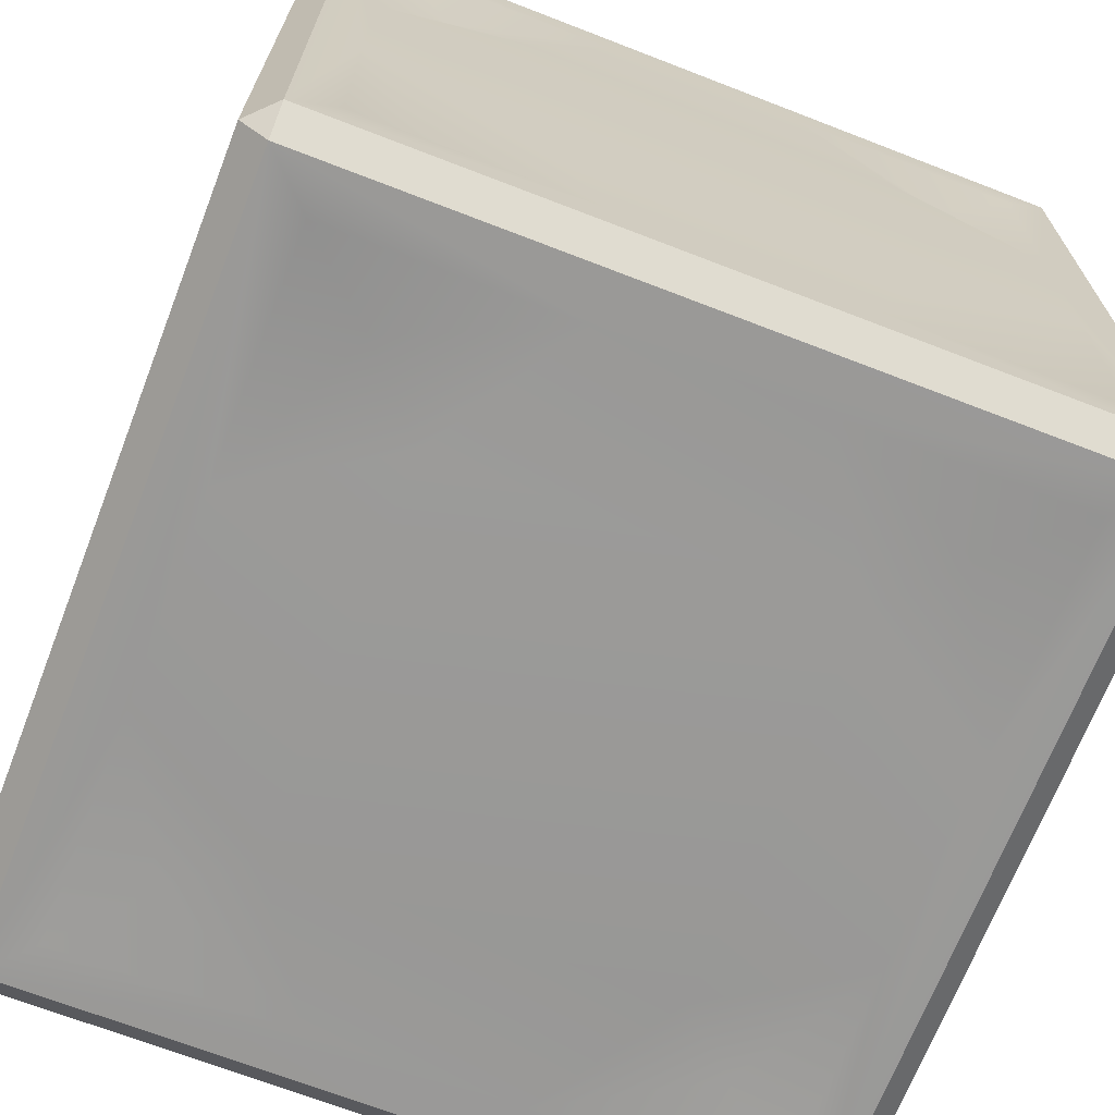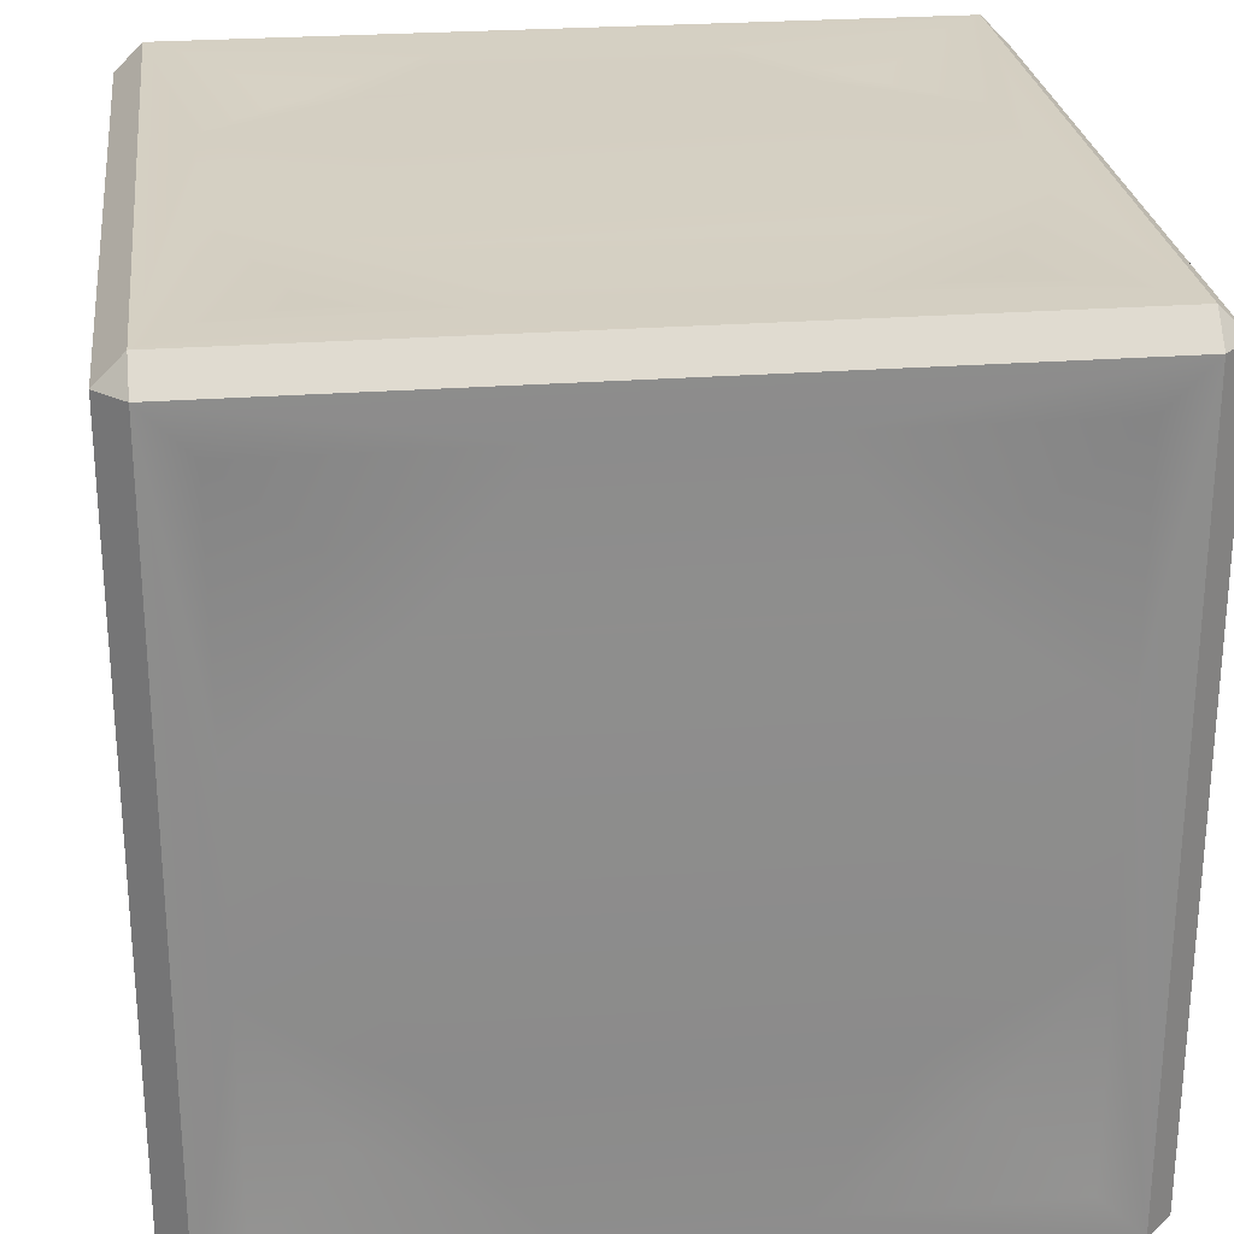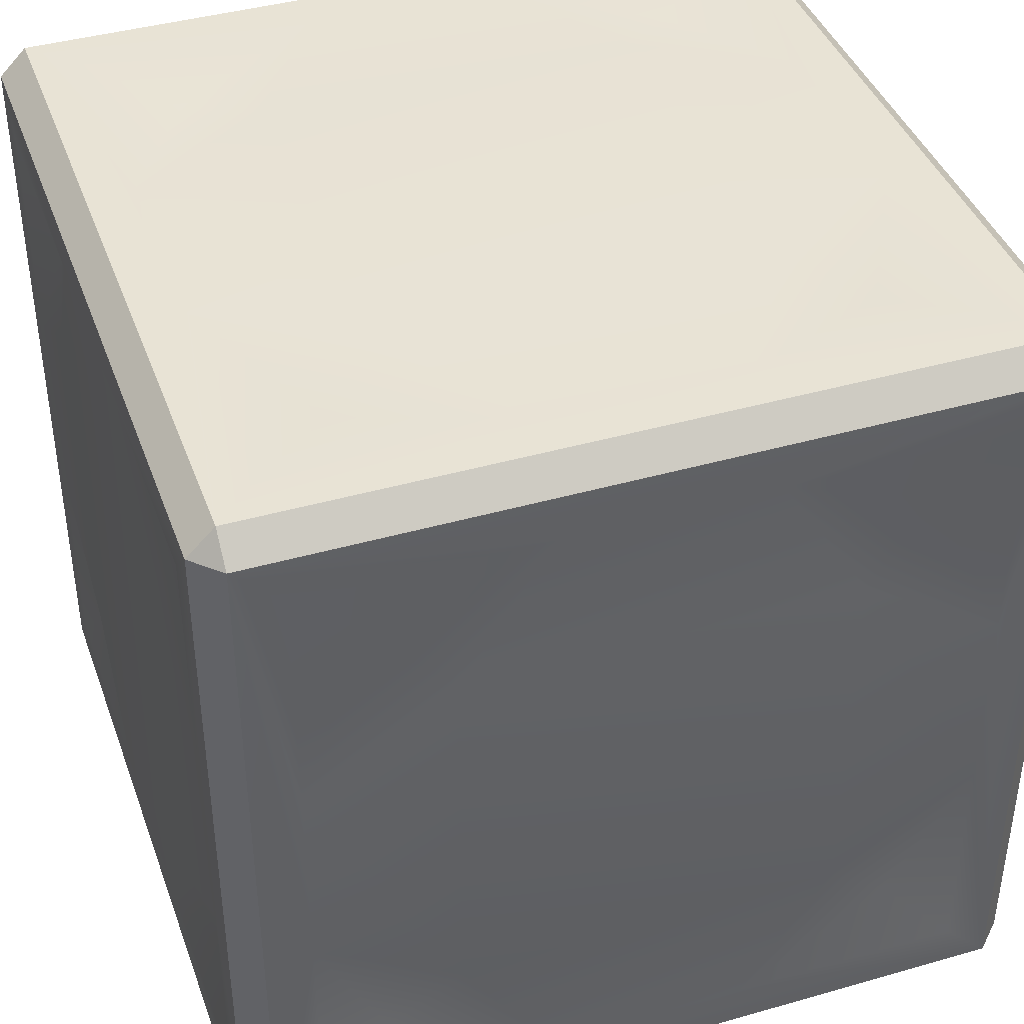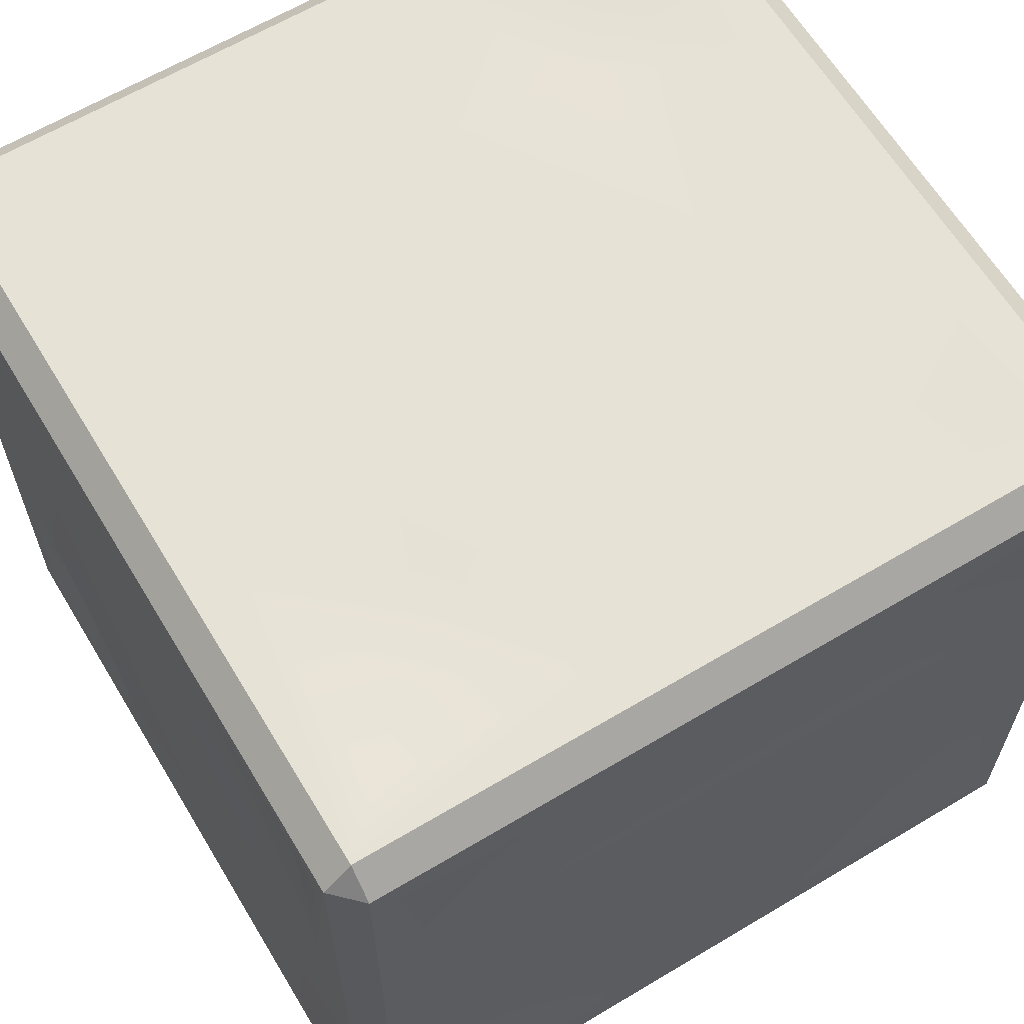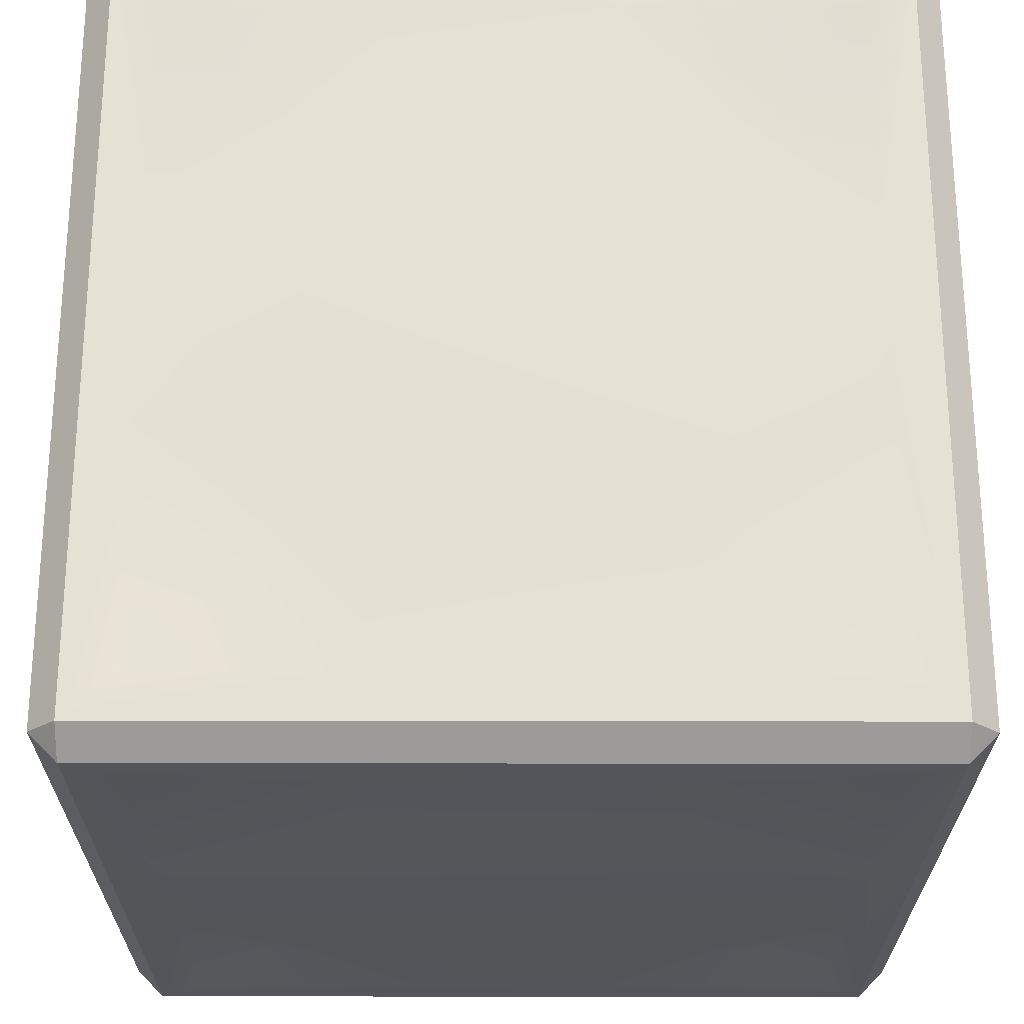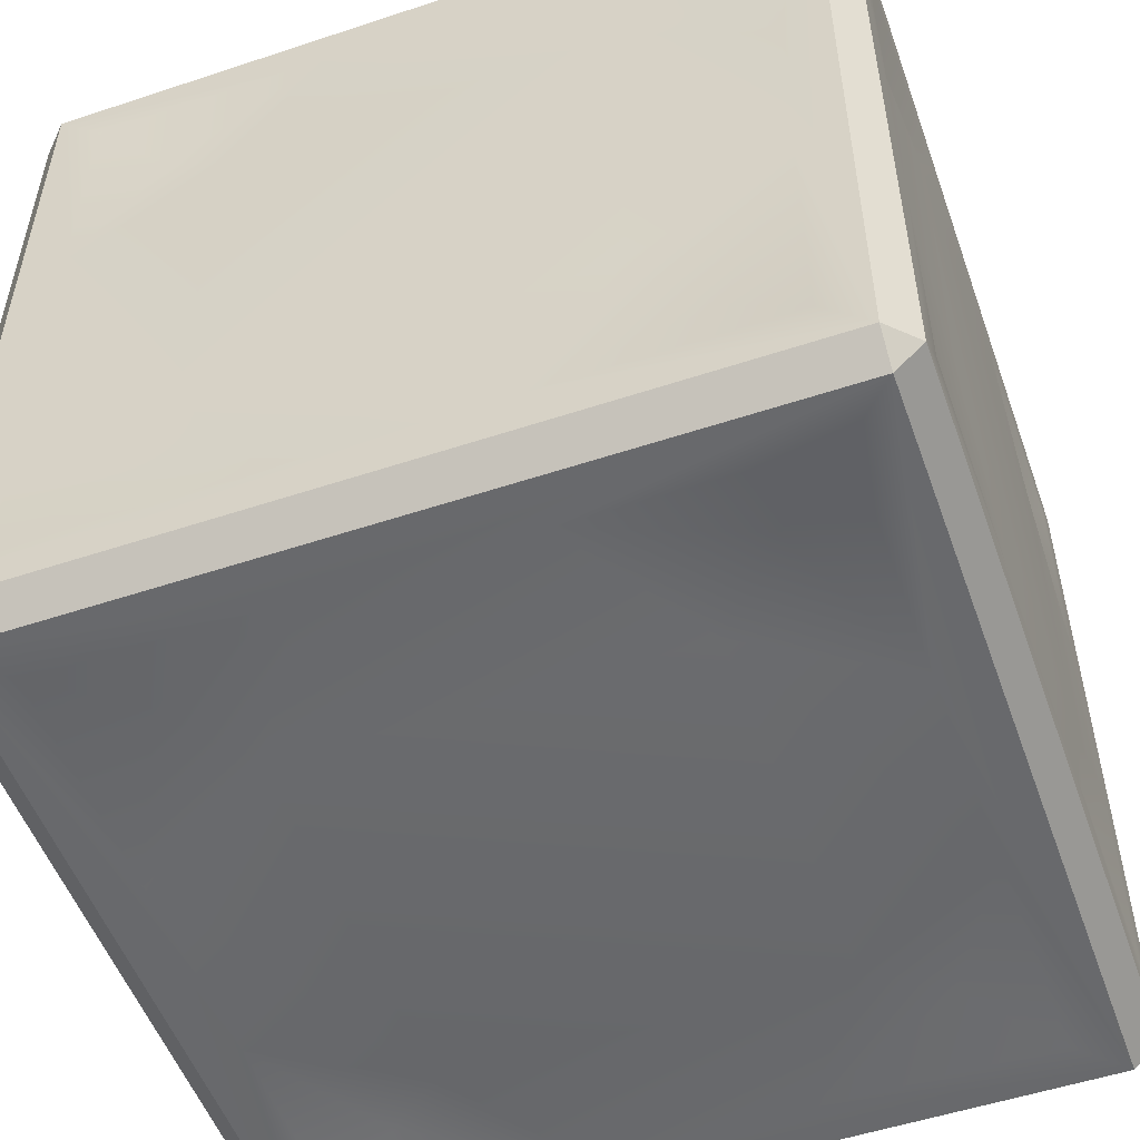
<metadata>
{"format":"obj","ext":"obj","renderer":"f3d","projection":"perspective","resolution":1024,"background":"white","views":[{"elev":-69.0,"azim":68.8,"up":"+Y"},{"elev":26.0,"azim":-96.8,"up":"+Y"},{"elev":41.1,"azim":-19.2,"up":"+Y"},{"elev":63.3,"azim":-31.1,"up":"+Z"},{"elev":-24.9,"azim":-90.2,"up":"+Z"},{"elev":-52.8,"azim":19.6,"up":"+Y"}]}
</metadata>
<code>
v  0.01 0.0015 0.0015
v  0.01 -0.0015 0.0015
v  0.01 -0.0015 -0.0015
v  0.01 0.0015 -0.0015
v  0.015 0.015 -0.015
v  0.015 -0.015 -0.015
v  0.015 0.015 0.015
v  0.015 -0.015 0.015
v  0 0 -0
o Root
g Root
f 1 2 3 4
f 5 4 3 6
f 7 1 4 5
f 2 8 6 3
f 1 7 8 2
f 9 7 5
f 9 5 6
f 9 6 8
f 9 8 7
v  1.866 -2 -0.1333
v  2 -1.866 -0.1333
v  1.866 -1.866 -0
v  -1.866 -2 -0.1333
v  -1.866 -1.866 -0
v  -2 -1.866 -0.1333
v  1.866 -1.866 -4
v  2 -1.866 -3.865
v  1.866 -2 -3.865
v  -1.866 -1.866 -4
v  -1.866 -2 -3.865
v  -2 -1.866 -3.865
v  1.866 2 -3.865
v  2 1.866 -3.865
v  1.866 1.866 -4
v  -1.866 2 -3.865
v  -1.866 1.866 -4
v  -2 1.866 -3.865
v  1.866 2 -0.1333
v  1.866 1.866 -0
v  2 1.866 -0.1333
v  -1.866 2 -0.1333
v  -2 1.866 -0.1333
v  -1.866 1.866 -0
v  1.636 2 -2.498
v  1.636 2 -3.635
v  1.246 1.899 -3.246
v  0.4988 2 -3.635
v  0.9351 2 -2.934
v  1.636 2 -1.501
v  -0.4988 2 -3.635
v  1.636 2 -0.3633
v  -0.9351 2 -2.934
v  1.246 1.899 -0.7534
v  0.9351 2 -1.065
v  0.4988 2 -0.3633
v  -0.9351 2 -1.065
v  -0.4988 2 -0.3633
v  -1.246 1.899 -0.7534
v  -1.636 2 -0.3633
v  -1.636 2 -1.501
v  -1.636 2 -2.498
v  -1.636 2 -3.635
v  -1.246 1.899 -3.246
v  2 -1.647 -2.502
v  2 -1.647 -3.647
v  1.899 -1.277 -3.277
v  2 -0.502 -3.647
v  2 -0.9409 -2.939
v  2 0.502 -3.647
v  2 -1.647 -1.497
v  2 -1.647 -0.3528
v  2 0.9409 -2.939
v  2 -0.9409 -1.059
v  1.899 -1.277 -0.7217
v  2 -0.502 -0.3528
v  2 0.502 -0.3528
v  2 0.9409 -1.059
v  2 1.647 -0.3528
v  1.899 1.277 -0.7217
v  2 1.647 -1.497
v  2 1.647 -2.502
v  2 1.647 -3.647
v  1.899 1.277 -3.277
v  1.64 -1.64 -0
v  1.283 -1.283 -0.1
v  0.4998 -1.64 -0
v  1.64 -0.4998 -0
v  0.937 -0.937 -0
v  1.64 0.4998 -0
v  -0.4998 -1.64 -0
v  -1.64 -1.64 -0
v  0.937 0.937 -0
v  -0.937 -0.937 -0
v  -1.283 -1.283 -0.1
v  -1.64 -0.4998 -0
v  -1.64 0.4998 -0
v  -0.937 0.937 -0
v  -1.64 1.64 -0
v  -1.283 1.283 -0.1
v  -0.4998 1.64 -0
v  0.4998 1.64 -0
v  1.64 1.64 -0
v  1.283 1.283 -0.1
v  -2 -1.647 -0.3528
v  -1.899 -1.244 -0.7549
v  -2 -1.647 -1.497
v  -2 -0.502 -0.3528
v  -2 -0.9409 -1.059
v  -2 0.502 -0.3528
v  -2 -1.647 -2.502
v  -2 -1.647 -3.647
v  -2 0.9409 -1.059
v  -2 -0.502 -3.647
v  -1.899 -1.244 -3.244
v  -2 -0.9409 -2.939
v  -2 0.502 -3.647
v  -2 0.9409 -2.939
v  -2 1.647 -3.647
v  -1.899 1.244 -3.244
v  -2 1.647 -2.502
v  -2 1.647 -1.497
v  -2 1.647 -0.3528
v  -1.899 1.244 -0.7549
v  1.636 -2 -3.635
v  1.263 -1.899 -3.262
v  0.4988 -2 -3.635
v  1.636 -2 -2.498
v  0.9351 -2 -2.934
v  1.636 -2 -1.501
v  -0.4988 -2 -3.635
v  -1.636 -2 -3.635
v  0.9351 -2 -1.065
v  -0.9351 -2 -2.934
v  -1.263 -1.899 -3.262
v  -1.636 -2 -2.498
v  -1.636 -2 -1.501
v  -0.9351 -2 -1.065
v  -1.636 -2 -0.3633
v  -1.263 -1.899 -0.7363
v  -0.4988 -2 -0.3633
v  0.4988 -2 -0.3633
v  1.636 -2 -0.3633
v  1.263 -1.899 -0.7363
v  -1.64 1.64 -4
v  -1.266 1.266 -3.898
v  -1.64 0.4998 -4
v  -0.4998 1.64 -4
v  -0.937 0.937 -4
v  0.4998 1.64 -4
v  -1.64 -0.4998 -4
v  -1.64 -1.64 -4
v  0.937 0.937 -4
v  -1.266 -1.266 -3.898
v  -0.4998 -1.64 -4
v  -0.937 -0.937 -4
v  0.4998 -1.64 -4
v  0.937 -0.937 -4
v  1.64 -1.64 -4
v  1.266 -1.266 -3.898
v  1.64 -0.4998 -4
v  1.64 0.4998 -4
v  1.64 1.64 -4
v  1.266 1.266 -3.898
o Root__Mt_Metal_BoxIronB4x4x4_A
g Root__Mt_Metal_BoxIronB4x4x4_A
f 10 11 12
f 13 14 15
f 16 17 18
f 19 20 21
f 22 23 24
f 25 26 27
f 28 29 30
f 31 32 33
f 11 30 12
f 30 29 12
f 14 33 15
f 33 32 15
f 14 13 12
f 13 10 12
f 18 17 10
f 17 11 10
f 21 20 15
f 20 13 15
f 18 20 16
f 20 19 16
f 24 23 16
f 23 17 16
f 27 26 21
f 26 19 21
f 26 25 24
f 25 22 24
f 28 30 22
f 30 23 22
f 32 31 27
f 31 25 27
f 31 33 28
f 33 29 28
f 34 35 36
f 36 35 37
f 34 22 35
f 37 35 22
f 38 34 36
f 38 36 37
f 34 39 22
f 38 39 34
f 37 22 25
f 22 39 28
f 37 25 40
f 39 41 28
f 37 40 42
f 38 37 42
f 39 43 41
f 38 44 39
f 39 44 43
f 41 43 45
f 43 44 45
f 28 41 45
f 38 46 44
f 38 42 46
f 45 44 47
f 28 45 47
f 47 44 46
f 28 47 31
f 47 46 48
f 31 47 49
f 47 48 49
f 50 49 48
f 31 49 50
f 50 48 46
f 51 31 50
f 51 50 46
f 25 31 51
f 51 46 42
f 25 51 52
f 25 52 40
f 51 42 53
f 52 51 53
f 40 53 42
f 40 52 53
f 54 55 56
f 55 57 56
f 17 55 54
f 17 57 55
f 54 56 58
f 57 58 56
f 17 54 11
f 17 59 57
f 17 23 59
f 54 60 11
f 54 58 60
f 11 60 61
f 57 62 58
f 57 59 62
f 58 63 60
f 58 62 63
f 60 64 61
f 60 63 64
f 11 61 65
f 61 64 65
f 65 64 63
f 11 65 30
f 65 63 66
f 30 65 66
f 63 67 66
f 62 67 63
f 30 66 68
f 66 67 69
f 66 69 68
f 30 68 70
f 70 68 69
f 70 69 67
f 23 30 70
f 70 67 71
f 23 70 71
f 62 71 67
f 23 71 72
f 59 23 72
f 62 73 71
f 59 73 62
f 72 71 73
f 59 72 73
f 74 75 76
f 74 77 75
f 12 74 76
f 12 77 74
f 76 75 78
f 77 78 75
f 12 76 14
f 12 79 77
f 12 29 79
f 76 80 14
f 76 78 80
f 14 80 81
f 77 82 78
f 79 82 77
f 78 83 80
f 78 82 83
f 80 84 81
f 80 83 84
f 14 81 85
f 85 81 84
f 85 84 83
f 14 85 33
f 85 83 86
f 33 85 86
f 83 87 86
f 82 87 83
f 33 86 88
f 87 89 86
f 88 86 89
f 90 33 88
f 90 88 89
f 90 89 87
f 29 33 90
f 90 87 91
f 29 90 91
f 82 91 87
f 29 91 92
f 79 29 92
f 82 93 91
f 79 93 82
f 92 91 93
f 79 92 93
f 94 95 96
f 94 97 95
f 15 94 96
f 15 97 94
f 96 95 98
f 97 98 95
f 15 96 21
f 15 99 97
f 15 32 99
f 96 100 21
f 96 98 100
f 21 100 101
f 97 102 98
f 97 99 102
f 21 101 103
f 21 103 27
f 100 104 101
f 101 104 103
f 100 105 104
f 105 103 104
f 98 105 100
f 105 106 103
f 27 103 106
f 98 107 105
f 107 106 105
f 98 102 107
f 27 106 108
f 106 109 108
f 107 109 106
f 27 108 110
f 110 108 109
f 110 109 107
f 32 27 110
f 110 107 111
f 32 110 111
f 102 111 107
f 32 111 112
f 99 32 112
f 102 113 111
f 99 113 102
f 112 111 113
f 99 112 113
f 114 115 116
f 114 117 115
f 114 116 18
f 114 18 117
f 115 118 116
f 115 117 118
f 116 20 18
f 117 18 119
f 18 10 119
f 116 120 20
f 116 118 120
f 120 121 20
f 117 122 118
f 117 119 122
f 118 123 120
f 118 122 123
f 120 124 121
f 120 123 124
f 20 121 125
f 124 125 121
f 123 125 124
f 20 125 13
f 123 126 125
f 125 126 13
f 123 127 126
f 122 127 123
f 13 126 128
f 127 129 126
f 126 129 128
f 13 128 130
f 130 128 129
f 127 130 129
f 10 13 130
f 127 131 130
f 10 130 131
f 122 131 127
f 10 131 132
f 119 10 132
f 122 133 131
f 122 119 133
f 131 133 132
f 119 132 133
f 134 135 136
f 134 137 135
f 134 136 26
f 134 26 137
f 135 138 136
f 135 137 138
f 136 19 26
f 137 26 139
f 26 24 139
f 136 140 19
f 136 138 140
f 140 141 19
f 137 142 138
f 137 139 142
f 140 143 141
f 19 141 144
f 141 143 144
f 19 144 16
f 140 145 143
f 145 144 143
f 138 145 140
f 145 146 144
f 144 146 16
f 138 147 145
f 145 147 146
f 138 142 147
f 16 146 148
f 146 149 148
f 147 149 146
f 16 148 150
f 150 148 149
f 147 150 149
f 24 16 150
f 151 150 147
f 24 150 151
f 142 151 147
f 24 151 152
f 139 24 152
f 142 153 151
f 142 139 153
f 151 153 152
f 139 152 153

</code>
